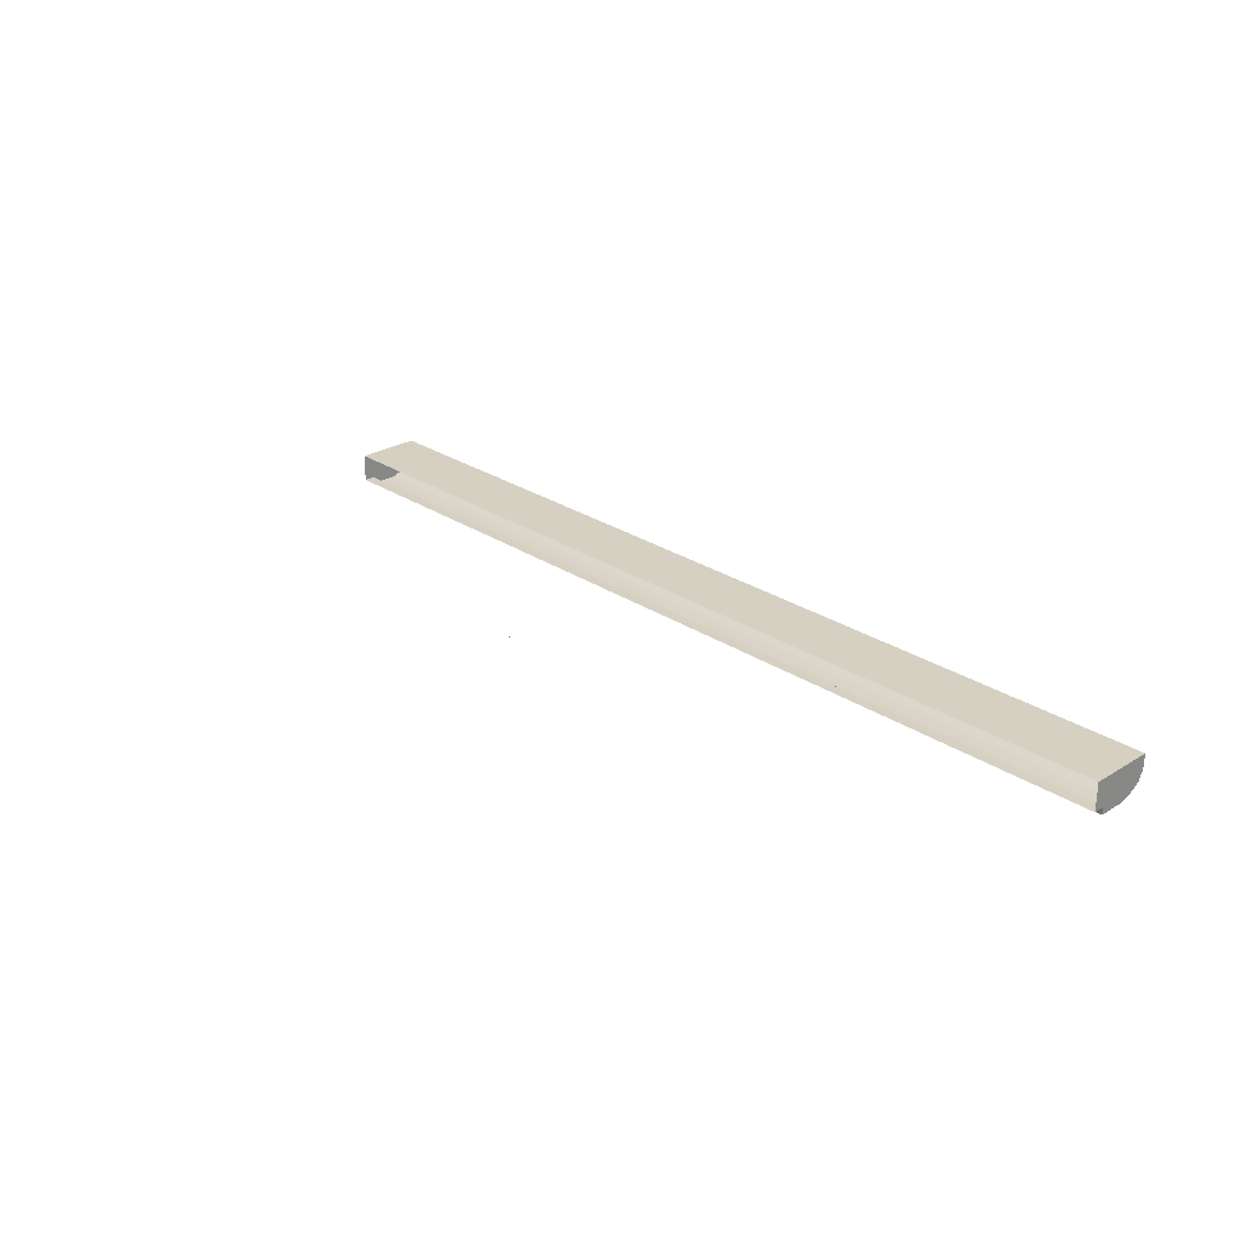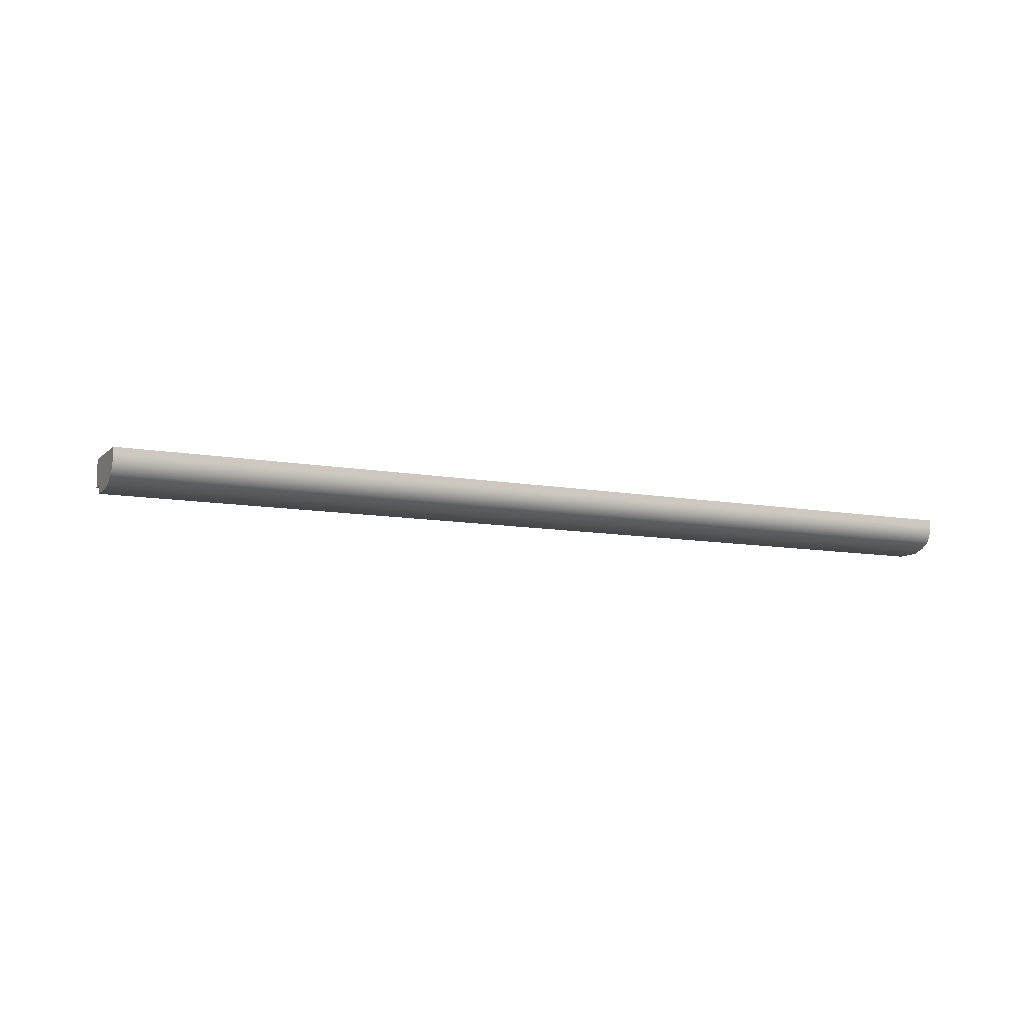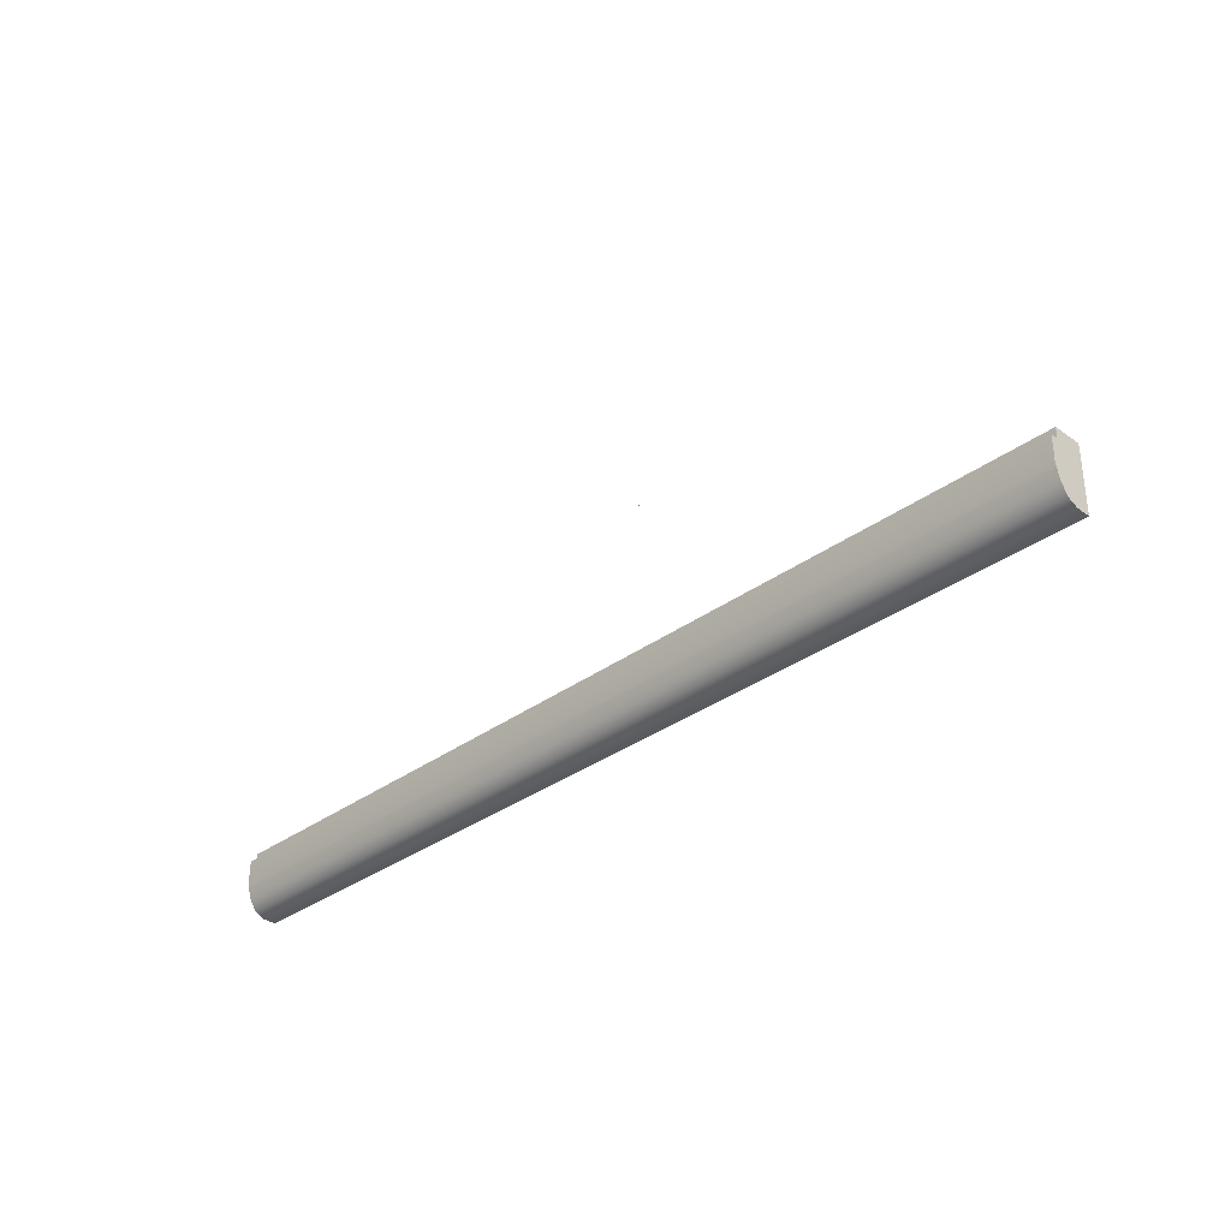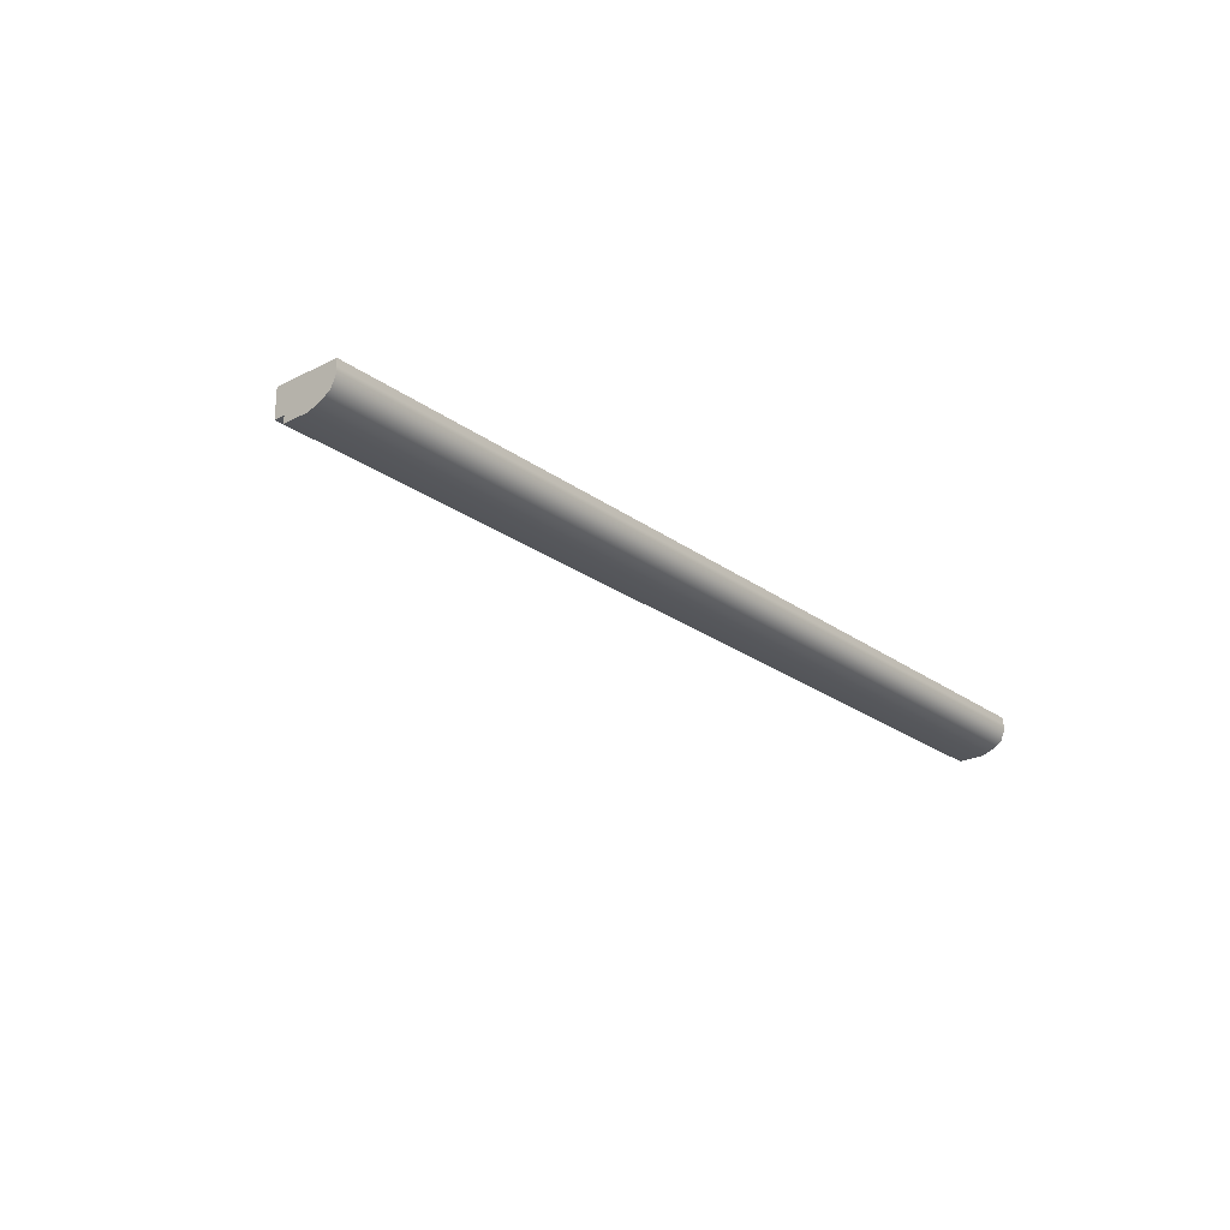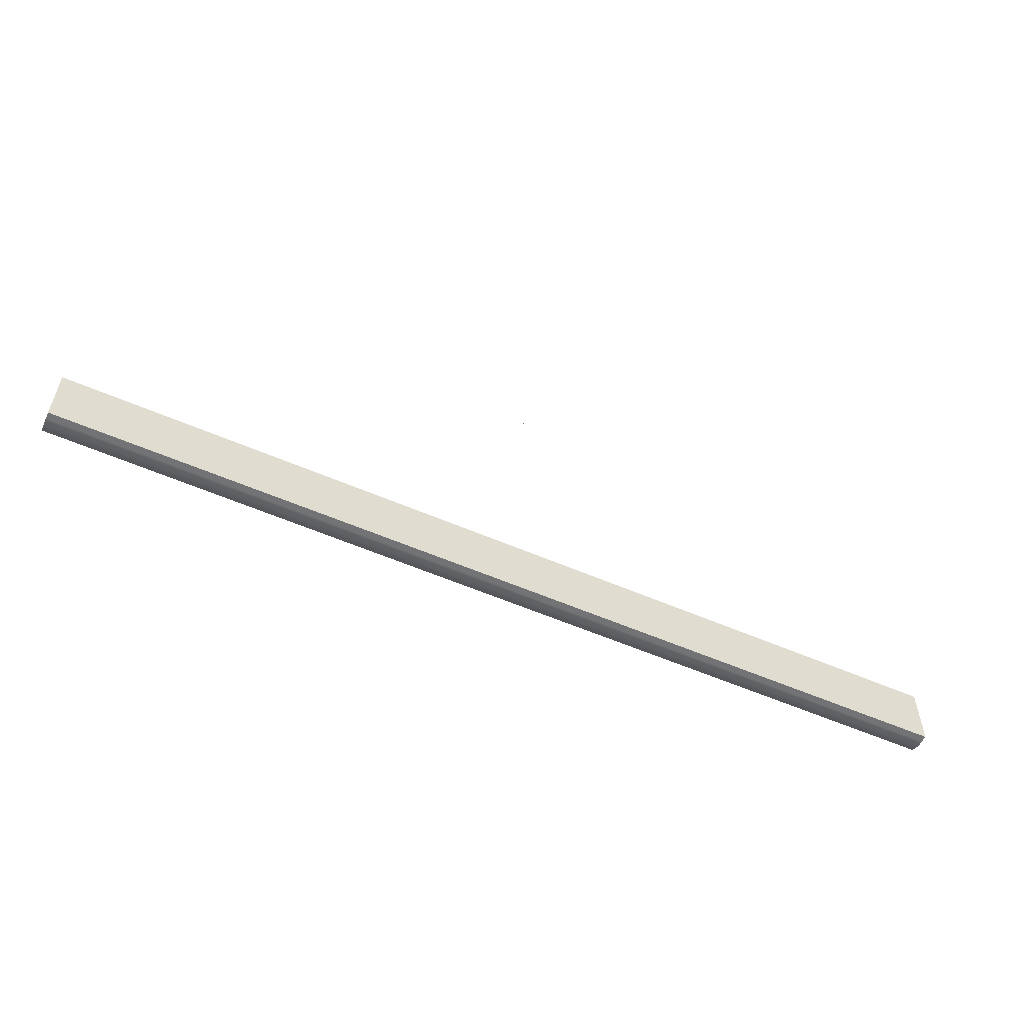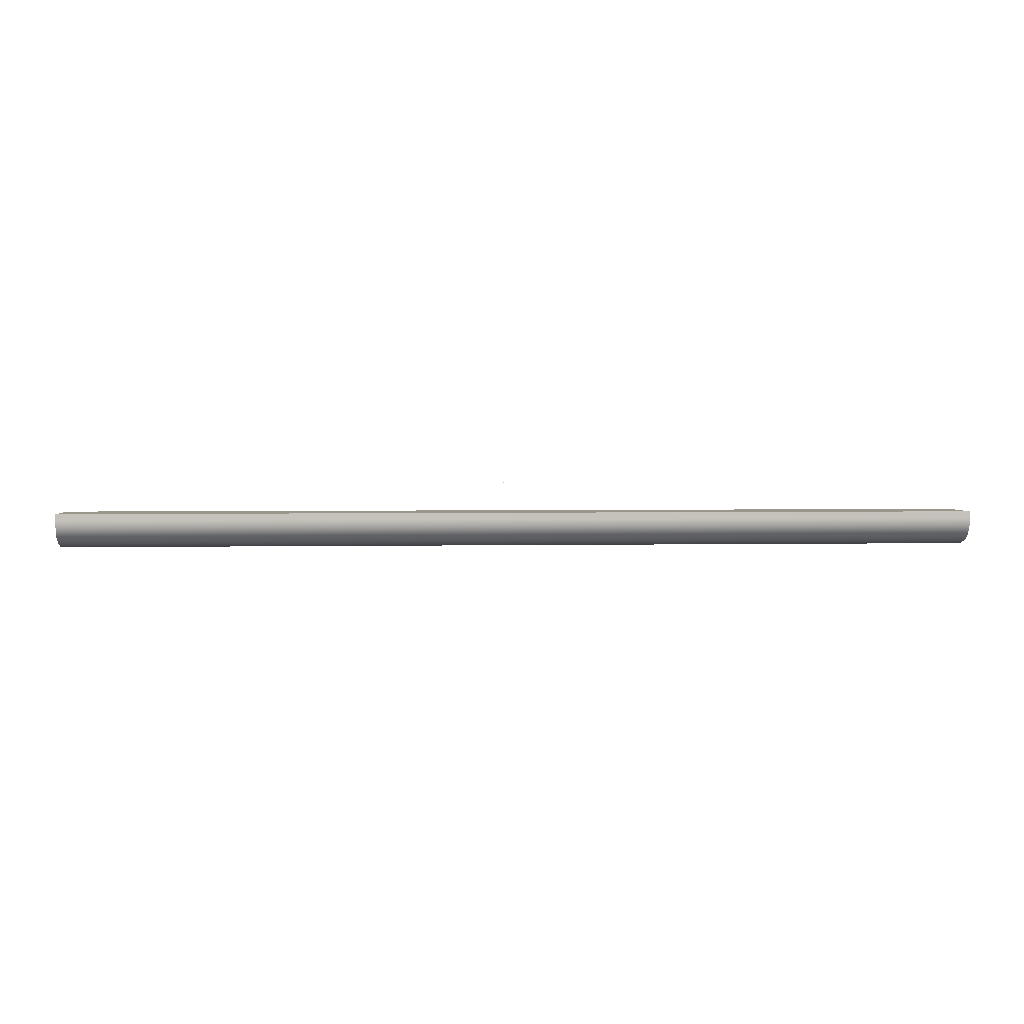
<metadata>
{"format":"obj","ext":"obj","renderer":"f3d","projection":"perspective","resolution":1024,"background":"white","views":[{"elev":26.5,"azim":46.3,"up":"+Y"},{"elev":-9.8,"azim":154.2,"up":"+Y"},{"elev":-33.1,"azim":45.4,"up":"+Z"},{"elev":-24.0,"azim":130.0,"up":"+Y"},{"elev":-55.7,"azim":155.3,"up":"+Z"},{"elev":2.4,"azim":175.6,"up":"+Y"}]}
</metadata>
<code>
o MeshTelevision_20_0_GeomSubset_0
v -0.000799 -0.03268 0.03881
v 0.000799 -0.03268 0.03881
v -0.000799 -0.03108 0.03881
v 0.000799 -0.03108 0.03881
v -0.000799 -0.03268 0.03881
v 0.000799 -0.03268 0.03881
v -0.000799 -0.03108 0.03881
v 0.000799 -0.03108 0.03881
v -0.000799 -0.03268 0.03881
v 0.000799 -0.03268 0.03881
v -0.000799 -0.03108 0.03881
v 0.000799 -0.03108 0.03881
v -0.000799 -0.03268 0.03881
v 0.000799 -0.03268 0.03881
v -0.000799 -0.03108 0.03881
v 0.000799 -0.03108 0.03881
v -0.000799 -0.03268 0.03881
v 0.000799 -0.03268 0.03881
v -0.000799 -0.03108 0.03881
v 0.000799 -0.03108 0.03881
v -0.471 -0.111 -0.227
v 0.471 -0.111 -0.227
v -0.471 -0.111 0.3686
v 0.471 -0.111 0.3686
v -0.471 -0.0647 0.3686
v 0.471 -0.0647 0.3686
v -0.471 -0.0647 -0.227
v 0.471 -0.0647 -0.227
v -0.3437 -0.03188 0.2881
v 0.3437 -0.03188 0.2881
v 0.3437 -0.03188 -0.1465
v -0.3437 -0.03188 -0.1465
v 0.6223 -0.0647 -0.227
v 0.6223 -0.111 -0.227
v 0.6223 -0.0647 0.3686
v 0.6223 -0.111 0.3686
v -0.6223 -0.0647 -0.227
v -0.6223 -0.111 -0.227
v -0.6223 -0.111 0.3686
v -0.6223 -0.0647 0.3686
v 0.496 -0.111 -0.202
v 0.496 -0.111 0.3436
v 0.5965 -0.111 -0.202
v 0.5965 -0.111 0.3436
v -0.496 -0.111 0.3436
v -0.5965 -0.111 0.3436
v -0.5965 -0.111 -0.202
v -0.496 -0.111 -0.202
v 0.496 -0.1232 -0.1793
v 0.496 -0.1232 0.3209
v 0.5965 -0.1232 -0.1793
v 0.5965 -0.1232 0.3209
v -0.496 -0.1232 0.3209
v -0.5965 -0.1232 0.3209
v -0.5965 -0.1232 -0.1793
v -0.496 -0.1232 -0.1793
v -0.5965 -0.1211 0.3364
v -0.496 -0.1211 0.3364
v -0.496 -0.1211 -0.1948
v -0.5965 -0.1211 -0.1948
v -0.5965 -0.1183 0.3422
v -0.496 -0.1183 0.3422
v -0.496 -0.1183 -0.2006
v -0.5965 -0.1183 -0.2006
v 0.496 -0.1211 0.3364
v 0.5965 -0.1211 0.3364
v 0.5965 -0.1211 -0.1948
v 0.496 -0.1211 -0.1948
v 0.496 -0.1183 0.3422
v 0.5965 -0.1183 0.3422
v 0.5965 -0.1183 -0.2006
v 0.496 -0.1183 -0.2006
v -0.4381 -0.09941 -0.1909
v 0.4381 -0.09941 -0.1909
v 0.4381 -0.09941 0.3325
v -0.4381 -0.09941 0.3325
v 0 -0.111 0.3686
v 0 -0.0647 0.3686
v 0 -0.03188 0.2881
v 0 -0.03188 -0.1465
v 0 -0.0647 -0.227
v 0 -0.111 -0.227
v 0 -0.09941 -0.1909
v 0 -0.09941 0.3325
v -0.471 -0.0647 -0.3123
v 0 -0.0647 -0.3123
v 0 -0.08316 -0.3123
v -0.471 -0.08316 -0.3123
v 0.471 -0.0647 -0.3123
v 0.471 -0.08316 -0.3123
v 0.6223 -0.0647 -0.3123
v 0.6223 -0.08316 -0.3123
v -0.6223 -0.08316 -0.3123
v -0.6223 -0.0647 -0.3123
v -0.6223 -0.111 -0.241
v -0.471 -0.111 -0.241
v 0 -0.111 -0.241
v 0.471 -0.111 -0.241
v 0.6223 -0.111 -0.241
v 0.6223 -0.0647 -0.241
v 0.471 -0.0647 -0.241
v 0 -0.0647 -0.241
v -0.471 -0.0647 -0.241
v -0.6223 -0.0647 -0.241
v -0.471 -0.1016 -0.227
v 0 -0.1016 -0.227
v -0.471 -0.1016 -0.241
v 0 -0.1016 -0.241
v 0.471 -0.1016 -0.227
v 0.6223 -0.1016 -0.227
v 0.471 -0.1016 -0.241
v 0.6223 -0.1016 -0.241
v -0.6223 -0.1016 -0.227
v -0.6223 -0.1016 -0.241
v 0.6223 -0.1016 0.3686
v -0.6223 -0.1016 0.3686
v 0.6223 -0.07379 -0.3123
v 0.471 -0.07379 -0.3123
v 0 -0.07379 -0.3123
v -0.471 -0.07379 -0.3123
v -0.6223 -0.07379 -0.3123
v -0.6223 -0.09668 -0.3063
v -0.471 -0.09668 -0.3063
v 0 -0.09668 -0.3063
v 0.471 -0.09668 -0.3063
v 0.6223 -0.09668 -0.3063
v 0.6223 -0.0873 -0.3063
v 0.6223 -0.0647 -0.3063
v 0.471 -0.0647 -0.3063
v 0 -0.0647 -0.3063
v -0.471 -0.0647 -0.3063
v -0.6223 -0.0647 -0.3063
v -0.6223 -0.0873 -0.3063
v -0.6223 -0.1052 -0.2933
v -0.471 -0.1052 -0.2933
v 0 -0.1052 -0.2933
v 0.471 -0.1052 -0.2933
v 0.6223 -0.1052 -0.2933
v 0.6223 -0.09585 -0.2933
v 0.6223 -0.0647 -0.2933
v 0.471 -0.0647 -0.2933
v 0 -0.0647 -0.2933
v -0.471 -0.0647 -0.2933
v -0.6223 -0.0647 -0.2933
v -0.6223 -0.09585 -0.2933
v -0.6223 -0.111 -0.2754
v -0.471 -0.111 -0.2754
v 0 -0.111 -0.2754
v 0.471 -0.111 -0.2754
v 0.6223 -0.111 -0.2754
v 0.6223 -0.1016 -0.2754
v 0.6223 -0.0647 -0.2754
v 0.471 -0.0647 -0.2754
v 0 -0.0647 -0.2754
v -0.471 -0.0647 -0.2754
v -0.6223 -0.0647 -0.2754
v -0.6223 -0.1016 -0.2754
v -0.471 -0.0647 0.4243
v 0 -0.0647 0.4243
v 0 -0.08316 0.4243
v -0.471 -0.08316 0.4243
v 0.471 -0.0647 0.4243
v 0.471 -0.08316 0.4243
v 0.6223 -0.0647 0.4243
v 0.6223 -0.08316 0.4243
v -0.6223 -0.08316 0.4243
v -0.6223 -0.0647 0.4243
v 0.6223 -0.07379 0.4243
v 0.471 -0.07379 0.4243
v 0 -0.07379 0.4243
v -0.471 -0.07379 0.4243
v -0.6223 -0.07379 0.4243
v -0.6223 -0.09668 0.4182
v -0.471 -0.09668 0.4182
v 0 -0.09668 0.4182
v 0.471 -0.09668 0.4182
v 0.6223 -0.09668 0.4182
v 0.6223 -0.0873 0.4182
v 0.6223 -0.0647 0.4182
v 0.471 -0.0647 0.4182
v 0 -0.0647 0.4182
v -0.471 -0.0647 0.4182
v -0.6223 -0.0647 0.4182
v -0.6223 -0.0873 0.4182
v -0.6223 -0.1052 0.4052
v -0.471 -0.1052 0.4052
v 0 -0.1052 0.4052
v 0.471 -0.1052 0.4052
v 0.6223 -0.1052 0.4052
v 0.6223 -0.09585 0.4052
v 0.6223 -0.0647 0.4052
v 0.471 -0.0647 0.4052
v 0 -0.0647 0.4052
v -0.471 -0.0647 0.4052
v -0.6223 -0.0647 0.4052
v -0.6223 -0.09585 0.4052
v -0.6223 -0.111 0.3873
v -0.471 -0.111 0.3873
v 0 -0.111 0.3873
v 0.471 -0.111 0.3873
v 0.6223 -0.111 0.3873
v 0.6223 -0.1016 0.3873
v 0.6223 -0.0647 0.3873
v 0.471 -0.0647 0.3873
v 0 -0.0647 0.3873
v -0.471 -0.0647 0.3873
v -0.6223 -0.0647 0.3873
v -0.6223 -0.1016 0.3873
v -0.452 -0.111 -0.2081
v -0.4429 -0.107 -0.198
v 0 -0.111 -0.2076
v 0 -0.1072 -0.1981
v 0.4515 -0.111 -0.2076
v 0.4429 -0.107 -0.198
v 0.4429 -0.107 0.3396
v 0.4515 -0.111 0.3491
v -0.4515 -0.111 0.3491
v -0.4429 -0.107 0.3396
v 0 -0.111 0.3491
v 0 -0.1072 0.3397
f 1 2 4 3
f 85 86 119 120
f 118 89 91 117
f 85 120 121 94
f 119 86 89 118
f 27 81 102 103
f 106 105 107 108
f 28 33 100 101
f 110 109 111 112
f 105 113 114 107
f 37 27 103 104
f 81 28 101 102
f 109 106 108 111
f 96 95 146 147
f 97 96 147 148
f 98 97 148 149
f 99 98 149 150
f 100 112 151 152
f 101 100 152 153
f 102 101 153 154
f 103 102 154 155
f 104 103 155 156
f 114 104 156 157
f 96 97 108 107
f 98 99 112 111
f 95 96 107 114
f 97 98 111 108
f 112 99 150 151
f 90 118 117 92
f 87 119 118 90
f 120 119 87 88
f 121 120 88 93
f 146 95 114 157
f 113 37 104 114
f 33 110 112 100
f 123 122 93 88
f 124 123 88 87
f 125 124 87 90
f 126 125 90 92
f 127 126 92 117
f 128 127 117 91
f 129 128 91 89
f 130 129 89 86
f 131 130 86 85
f 132 131 85 94
f 133 132 94 121
f 122 133 121 93
f 135 134 122 123
f 136 135 123 124
f 137 136 124 125
f 138 137 125 126
f 139 138 126 127
f 140 139 127 128
f 141 140 128 129
f 142 141 129 130
f 143 142 130 131
f 144 143 131 132
f 145 144 132 133
f 134 145 133 122
f 147 146 134 135
f 148 147 135 136
f 149 148 136 137
f 150 149 137 138
f 151 150 138 139
f 152 151 139 140
f 153 152 140 141
f 154 153 141 142
f 155 154 142 143
f 156 155 143 144
f 157 156 144 145
f 146 157 145 134

</code>
